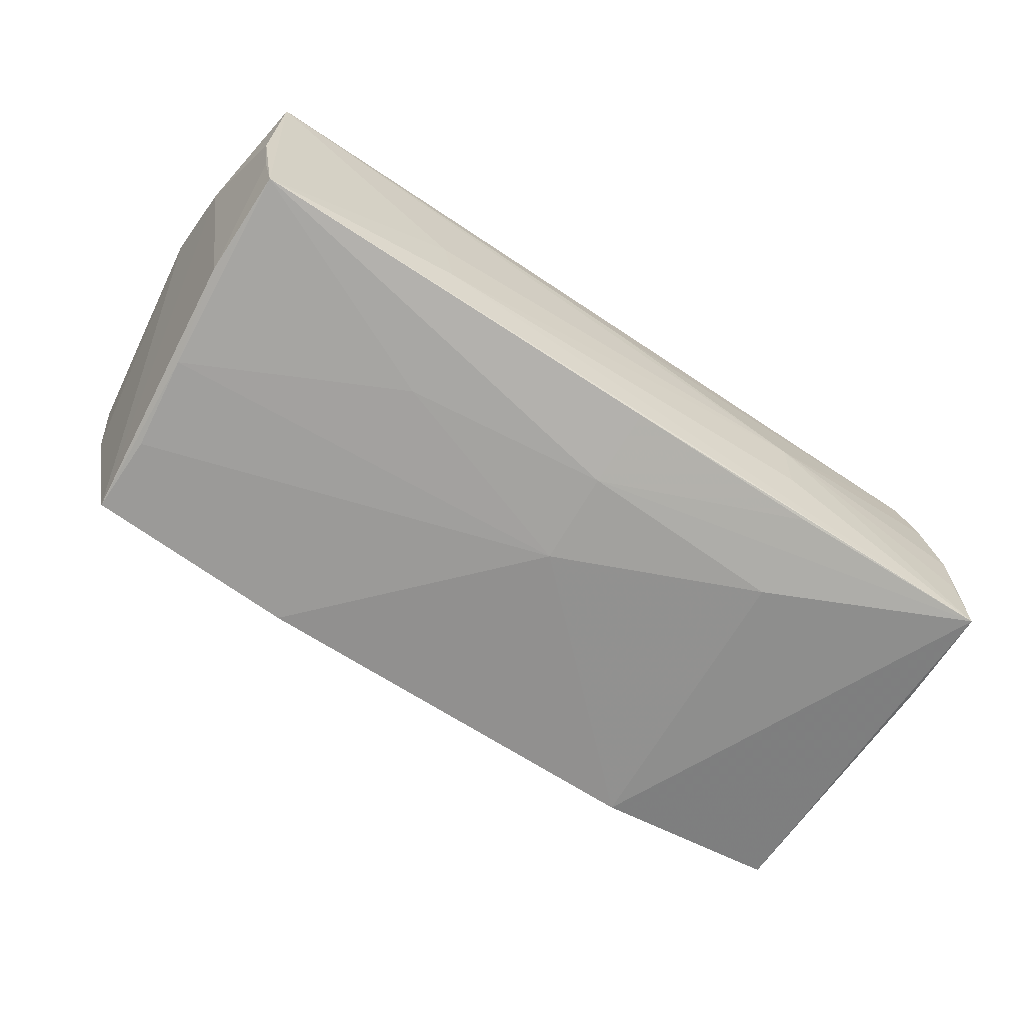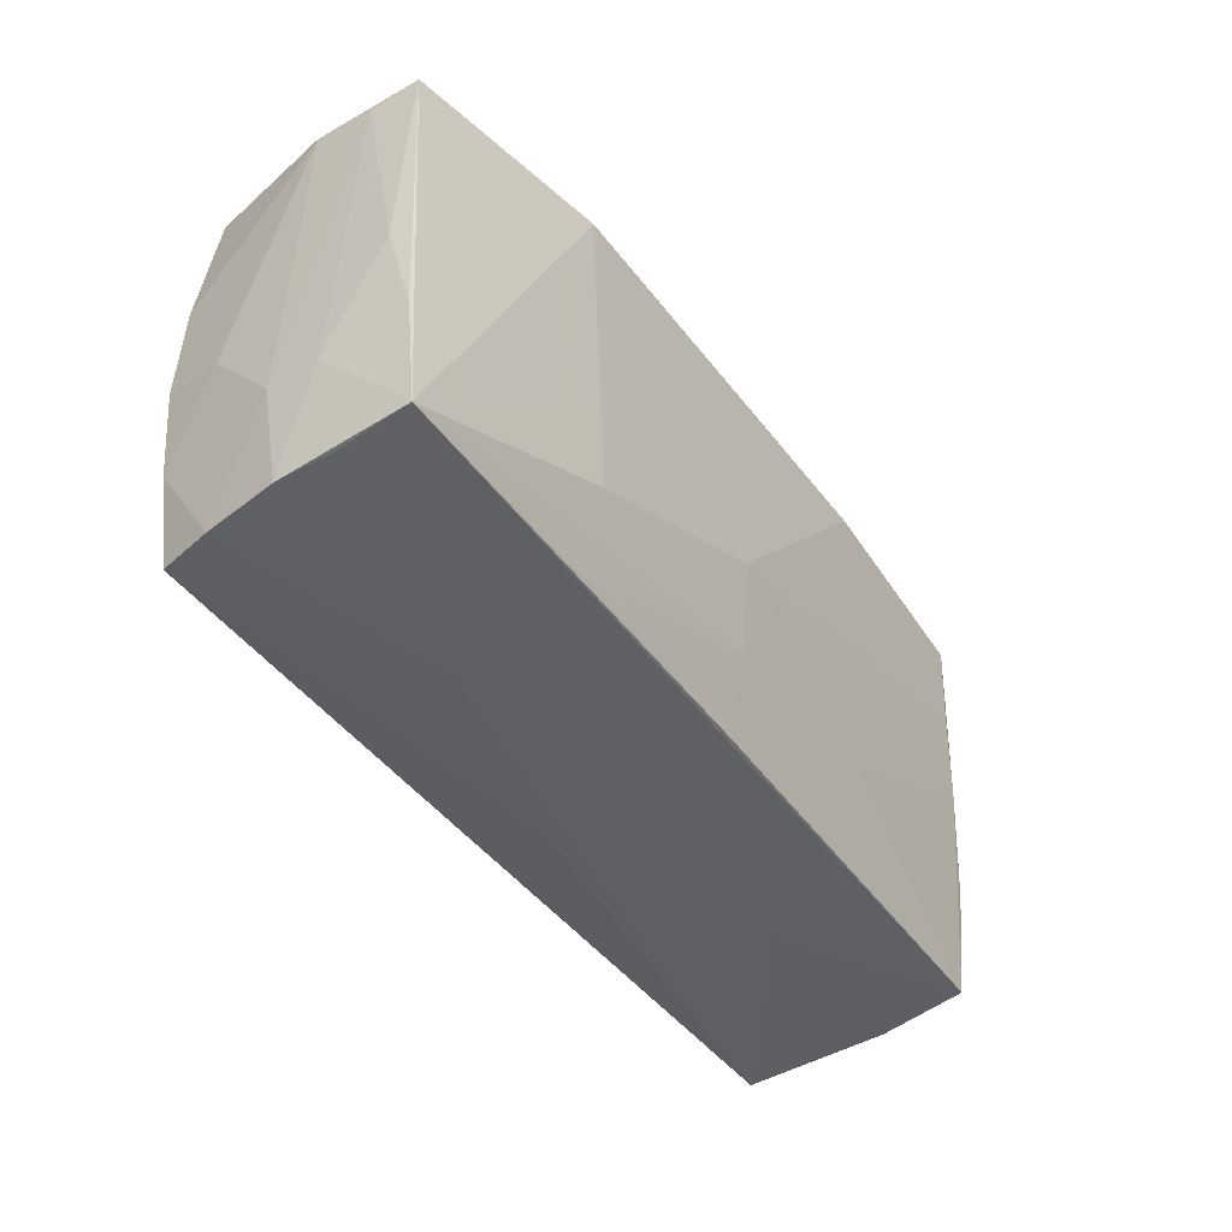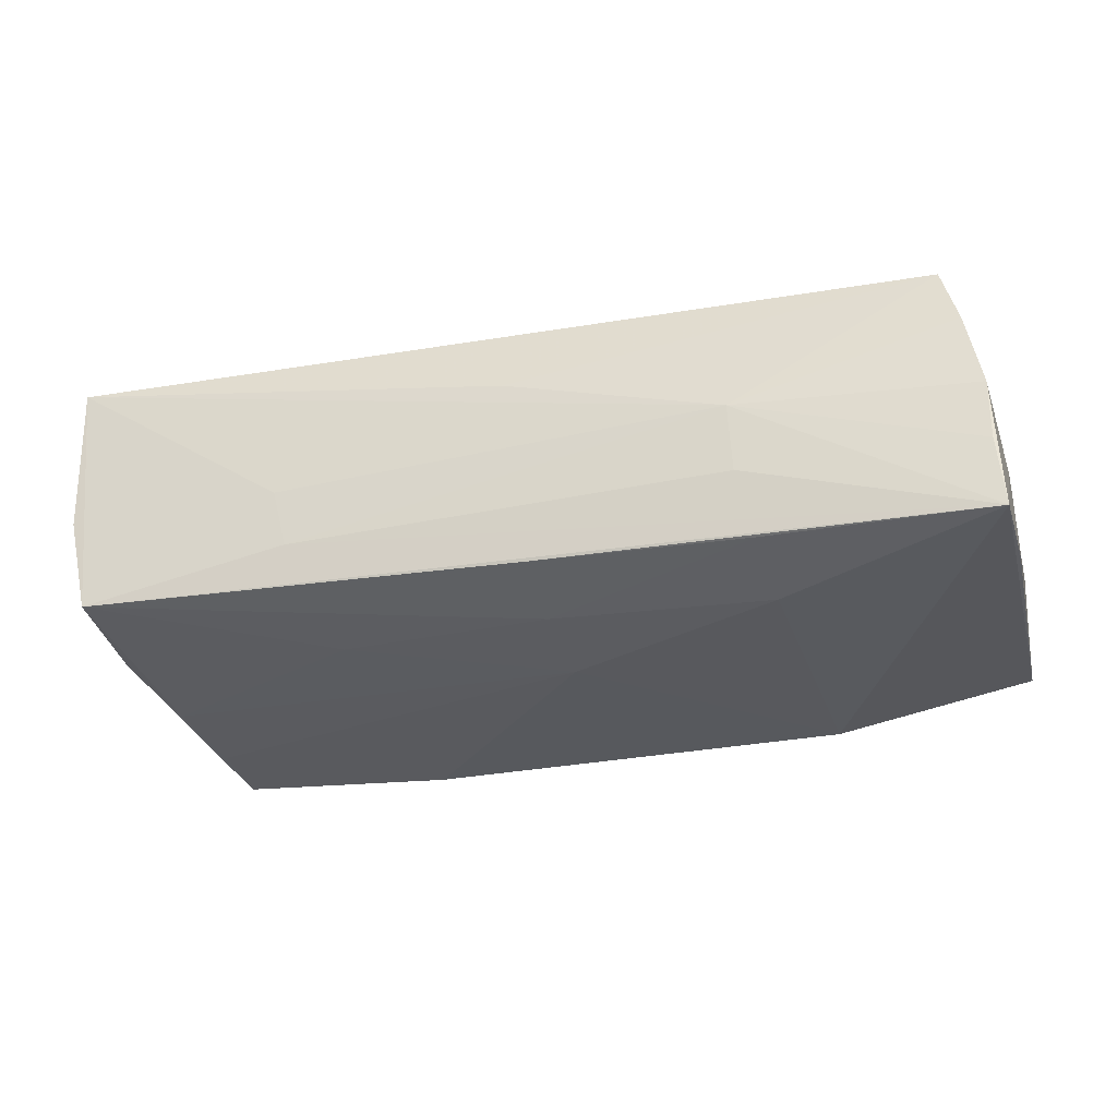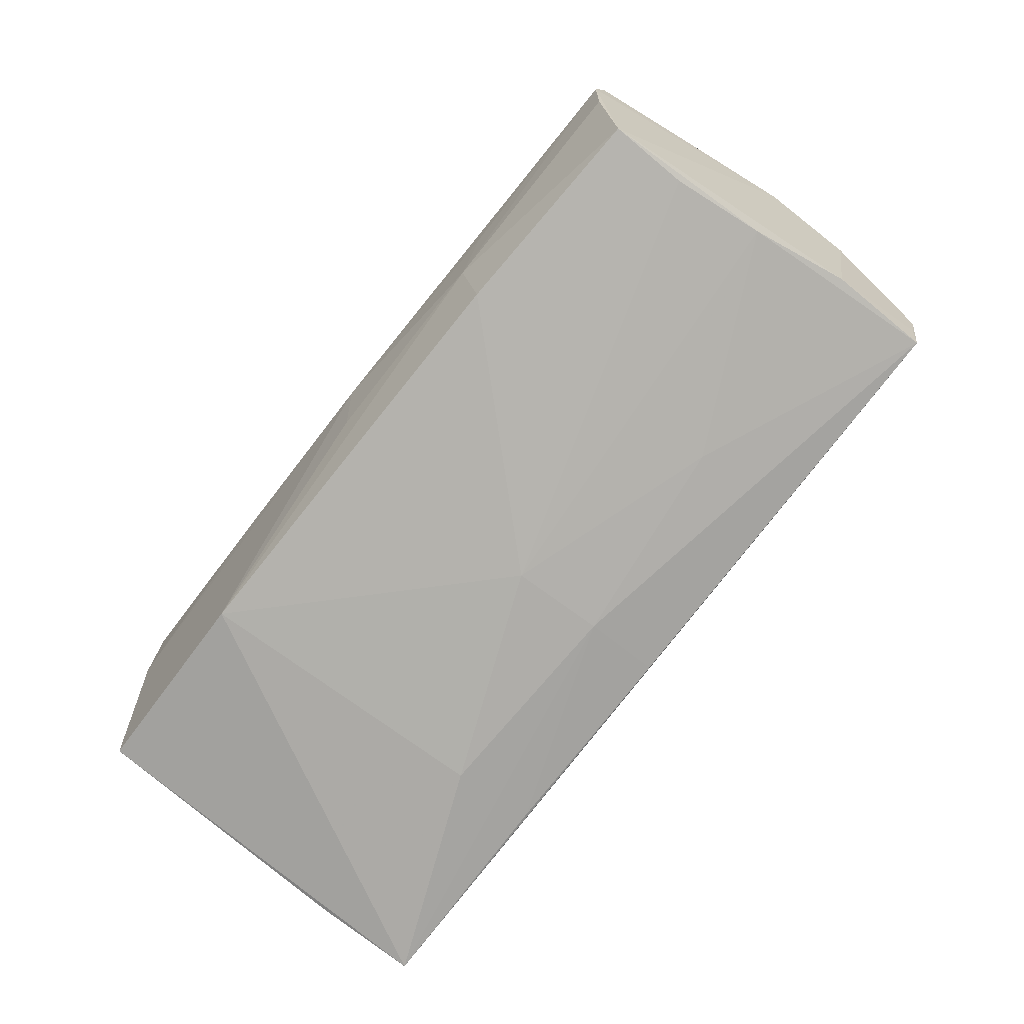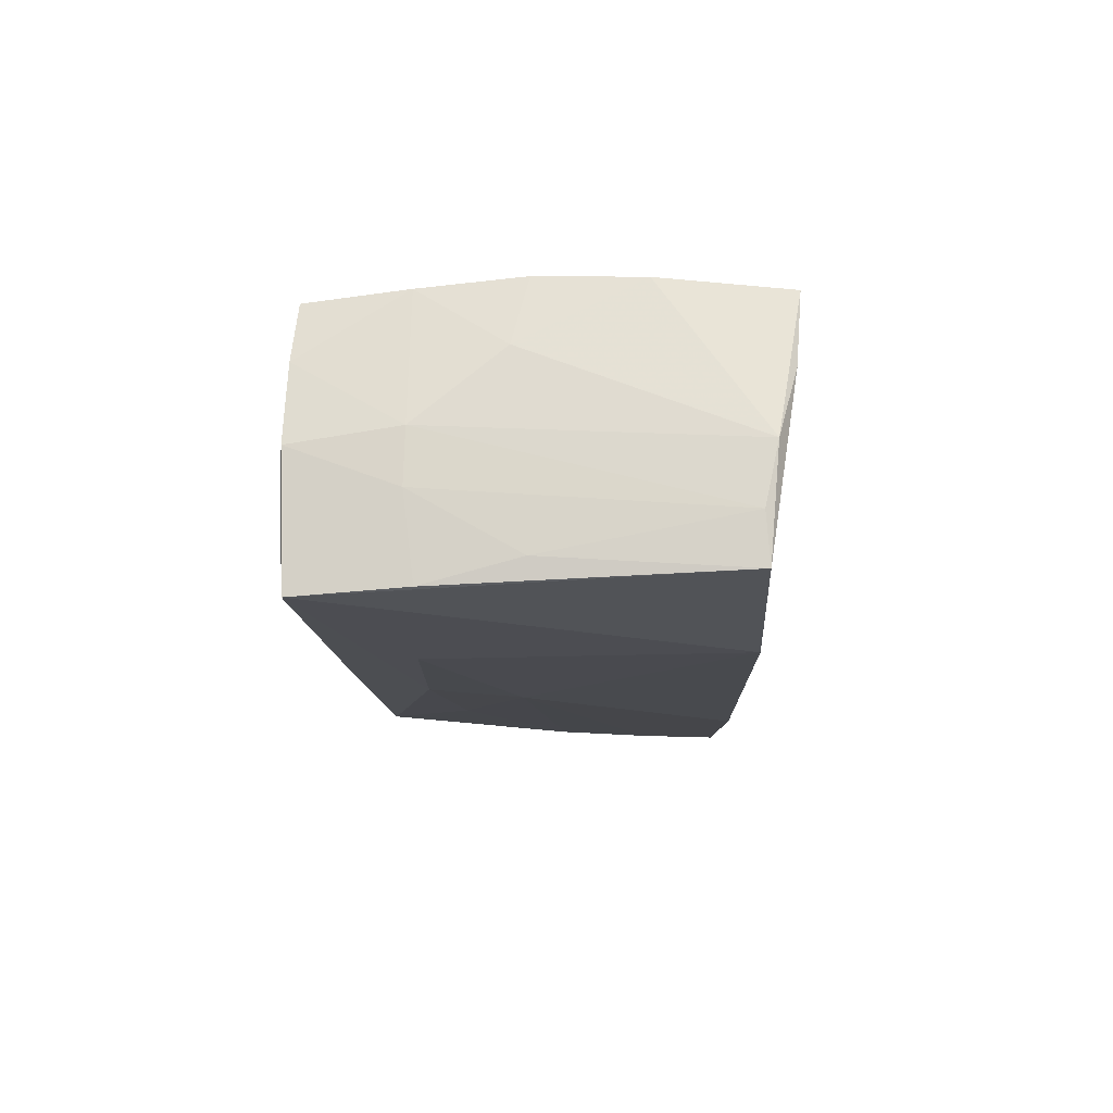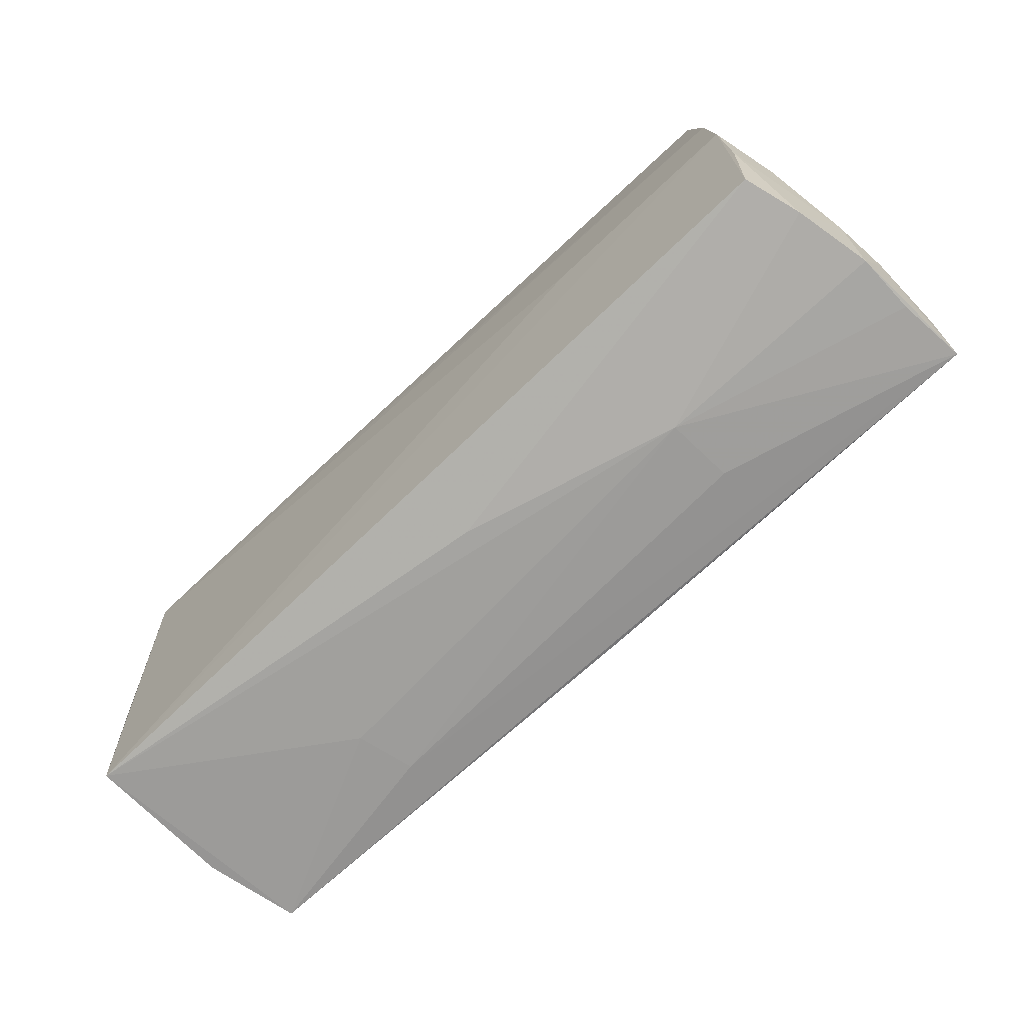
<metadata>
{"format":"obj","ext":"obj","renderer":"f3d","projection":"perspective","resolution":1024,"background":"white","views":[{"elev":-67.0,"azim":-32.7,"up":"+Z"},{"elev":-41.8,"azim":123.1,"up":"+Y"},{"elev":-30.2,"azim":14.6,"up":"+Z"},{"elev":-79.7,"azim":-128.0,"up":"+Z"},{"elev":-12.0,"azim":91.9,"up":"+Z"},{"elev":-72.8,"azim":43.4,"up":"+Y"}]}
</metadata>
<code>
v -0.02897 0.0262 0.0176
v 0.05455 -0.01312 0.001107
v 0.04878 0.02689 0.01677
v -0.05318 -0.02547 -0.008479
v -0.0489 0.01127 -0.01754
v 0.002202 -0.003927 -0.01891
v 0.05479 0.02277 -0.01376
v -0.05131 0.02485 -0.001035
v 0.05056 0.01139 0.01776
v 0.05013 -0.02476 0.0154
v 0.05082 0.02616 0.007841
v 0.02442 0.02716 0.007559
v 0.05533 -0.0009722 -0.01242
v -0.05293 0.0261 0.009008
v 0.05309 -0.002852 0.009849
v 0.05476 0.02232 -0.007755
v 0.05399 0.02391 -0.0003677
v 0.05116 -0.01298 0.01653
v -0.0003576 0.02722 0.0002373
v 0.05516 -0.01203 -0.0154
v 0.05463 -0.02503 -0.01629
v -0.02256 0.02245 -0.0188
v 0.001816 0.02545 -0.008856
v 0.05395 -0.02562 -0.0006799
v 0.001896 -0.01557 -0.01782
v -0.05411 0.02512 0.01776
v -0.04921 0.02117 -0.01781
v 0.002144 -0.02518 -0.0156
v -0.05721 -0.003097 0.01494
v -0.0006948 -0.02711 0.00737
v 0.02399 0.02669 0.01704
v -0.05015 -0.0003723 -0.01677
v -0.05662 -0.01399 0.007443
v 0.0301 0.02327 -0.018
v -0.02671 -0.02634 -0.009794
v 0.02585 -0.02646 -0.008182
v 0.0551 -0.01327 -0.005384
v -0.02384 -0.01284 -0.01699
v 0.02826 -0.01427 -0.01826
v -0.0273 0.02627 0.0002295
v 0.02548 -0.02714 4.462e-05
v -0.05557 0.01187 0.01606
v 0.02772 -0.02479 -0.01609
v -0.05217 -0.01272 -0.01529
v -0.02299 0.02539 -0.008961
v 0.05212 -0.02533 0.008527
v -0.02832 -0.02682 -0.002794
v -0.05195 -0.02564 -0.01413
v -0.05426 -0.02714 0.01507
v 0.05387 -0.02545 -0.007893
v 0.05118 -0.000914 0.01776
v -0.05429 -0.02612 -0.002786
v 0.02516 -0.0002043 0.01774
f 34 21 39
f 49 26 29
f 29 27 33
f 33 49 29
f 21 34 7
f 7 17 16
f 29 26 42
f 9 17 3
f 41 21 50
f 50 24 41
f 21 24 50
f 15 17 9
f 37 24 21
f 6 34 39
f 6 22 34
f 21 48 28
f 36 21 41
f 41 49 47
f 49 48 47
f 1 26 9
f 17 7 11
f 11 3 17
f 11 12 3
f 11 7 34
f 13 7 16
f 16 37 13
f 17 15 2
f 16 17 2
f 2 37 16
f 24 37 2
f 49 10 51
f 9 26 51
f 51 15 9
f 30 49 41
f 41 10 30
f 30 10 49
f 25 6 39
f 25 28 48
f 39 21 25
f 52 48 49
f 52 4 48
f 49 33 52
f 35 48 21
f 21 36 35
f 35 47 48
f 35 36 41
f 41 47 35
f 9 3 31
f 31 1 9
f 3 12 31
f 31 12 1
f 20 37 21
f 20 13 37
f 21 7 20
f 7 13 20
f 24 2 46
f 41 24 46
f 46 10 41
f 26 49 53
f 53 51 26
f 49 51 53
f 21 28 43
f 43 25 21
f 28 25 43
f 27 32 44
f 44 32 48
f 44 33 27
f 48 4 44
f 44 52 33
f 4 52 44
f 5 32 27
f 6 32 5
f 27 22 5
f 22 6 5
f 38 25 48
f 48 32 38
f 6 25 38
f 38 32 6
f 26 1 14
f 14 42 26
f 14 27 29
f 29 42 14
f 45 22 27
f 45 14 40
f 34 22 45
f 18 51 10
f 10 46 18
f 15 51 18
f 18 2 15
f 18 46 2
f 40 14 19
f 19 45 40
f 1 12 19
f 19 14 1
f 19 11 34
f 12 11 19
f 27 14 8
f 8 45 27
f 14 45 8
f 34 45 23
f 23 19 34
f 45 19 23

</code>
